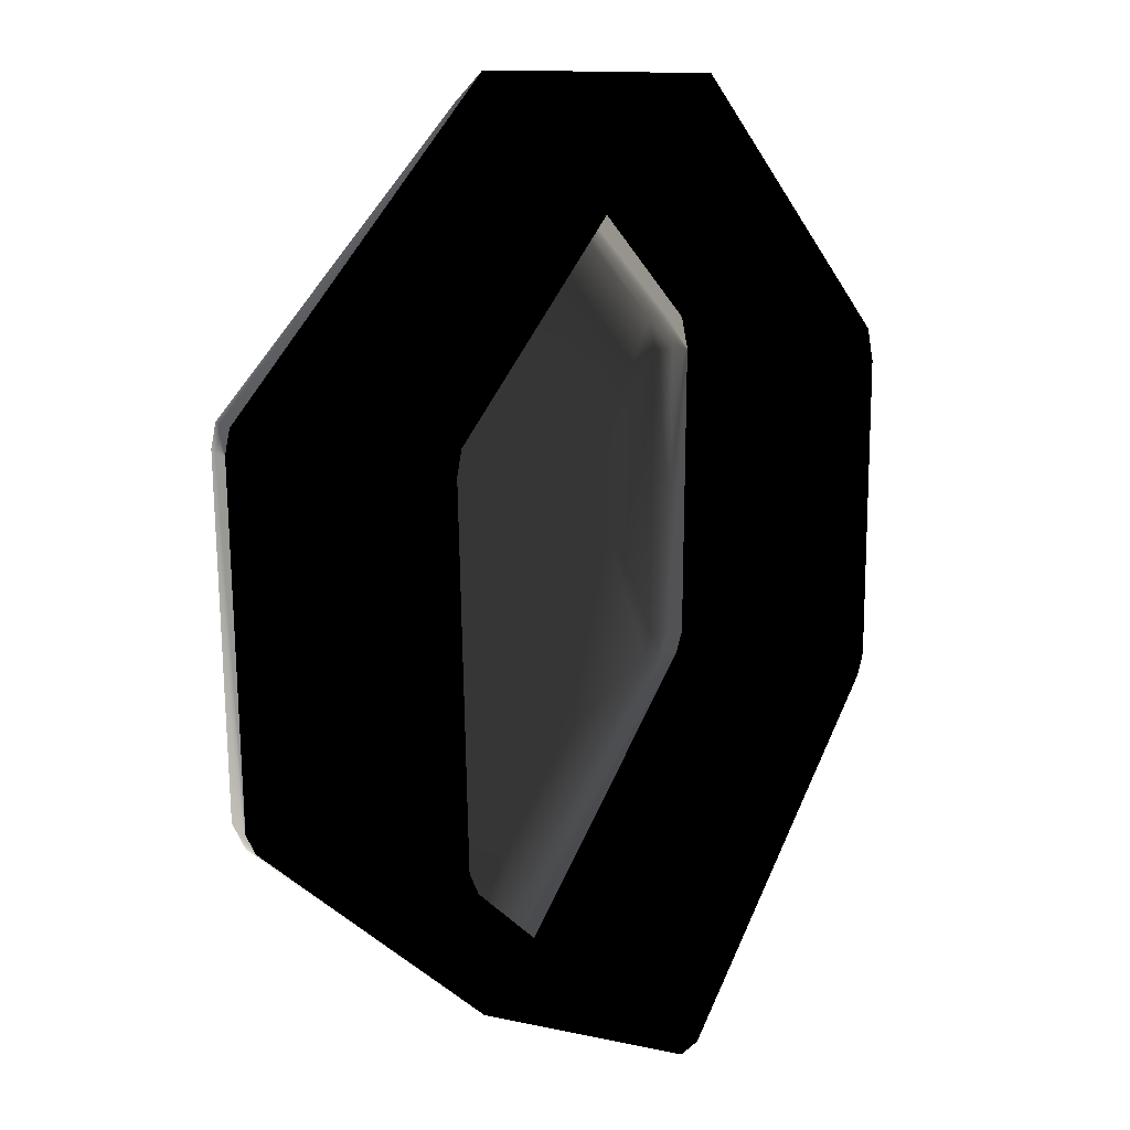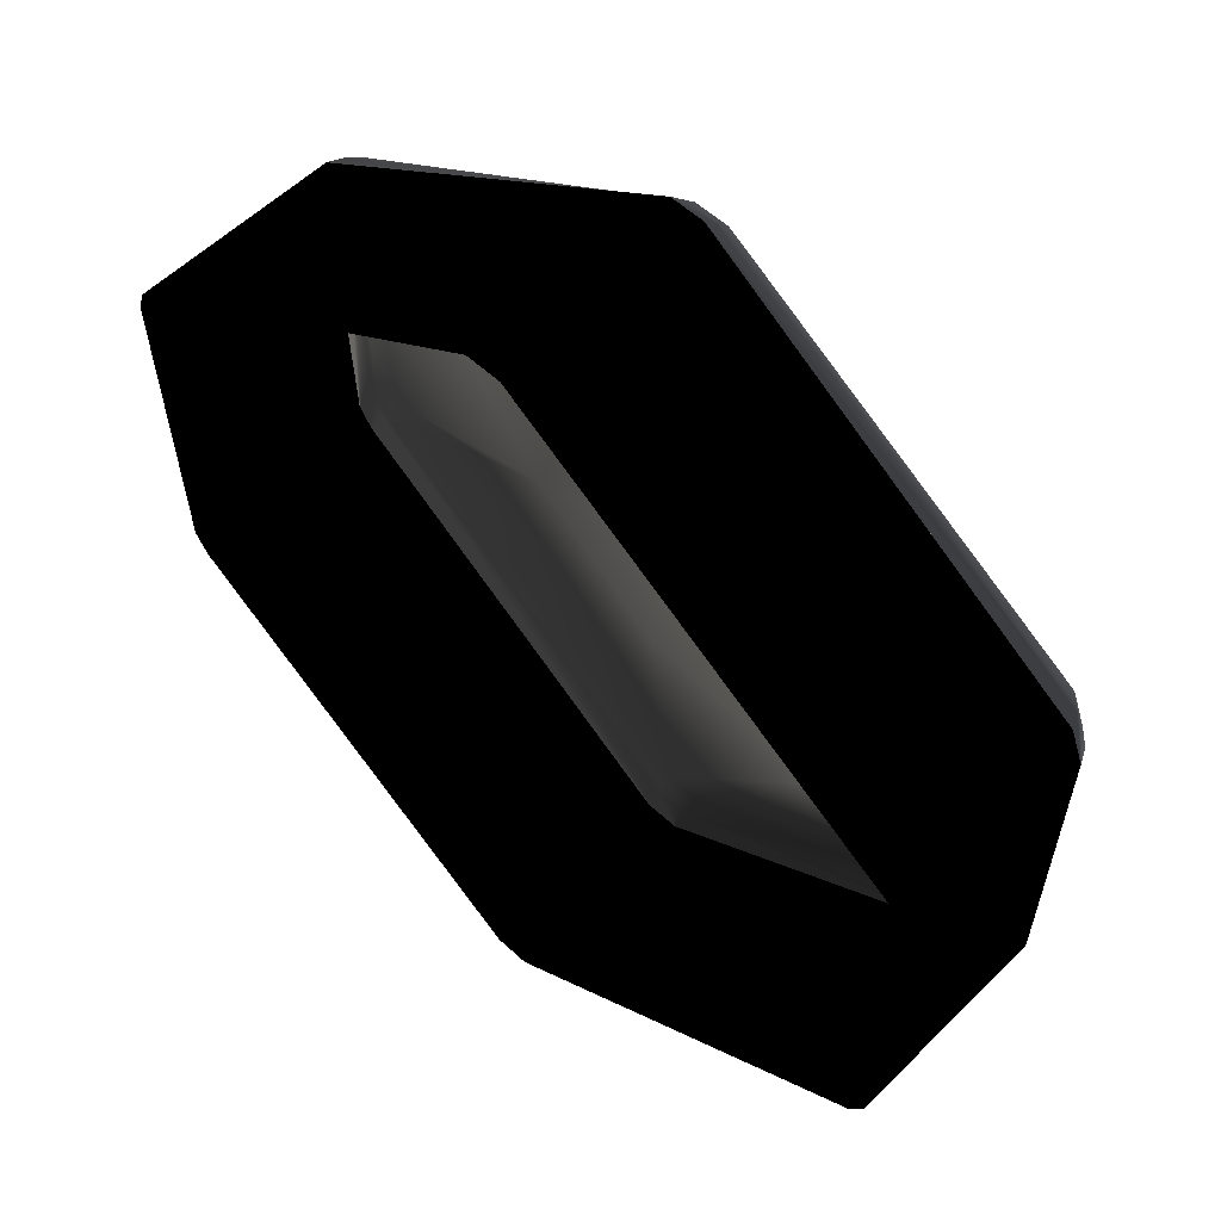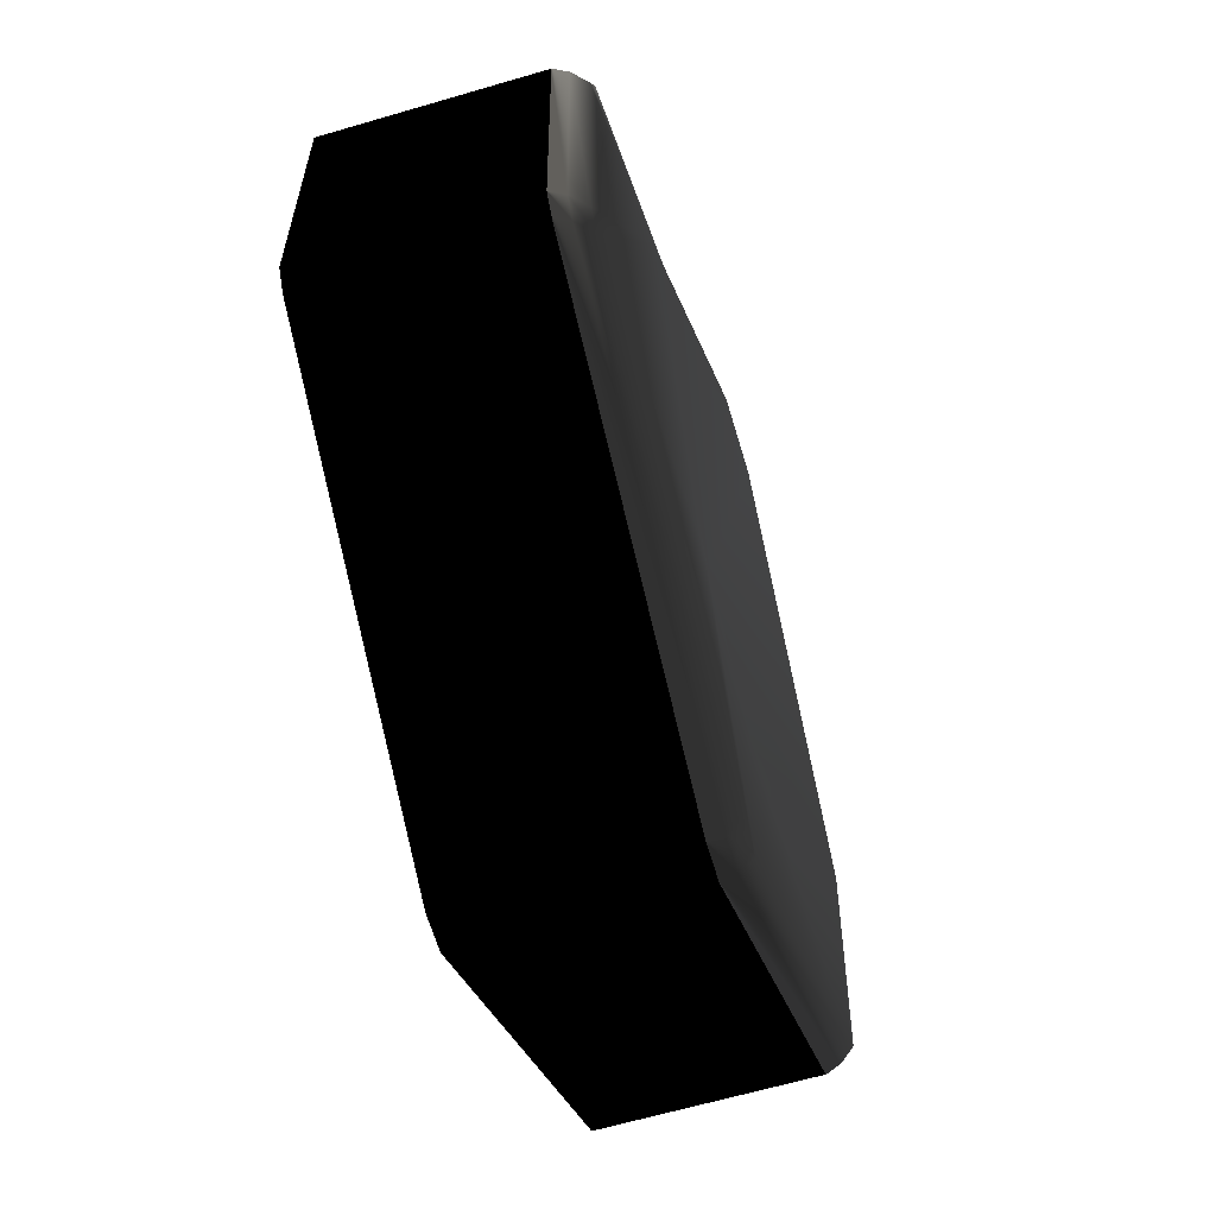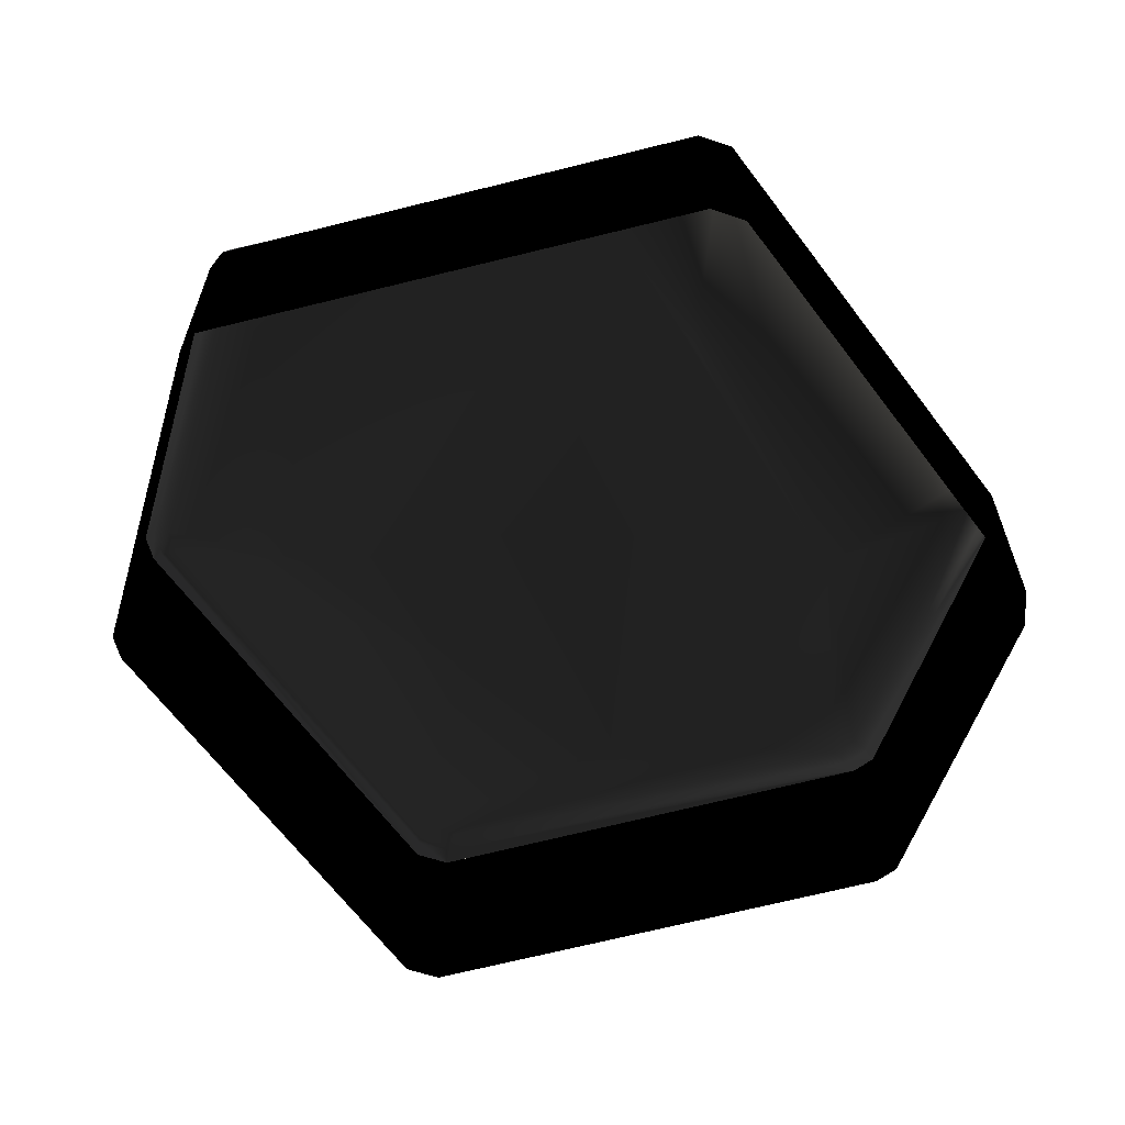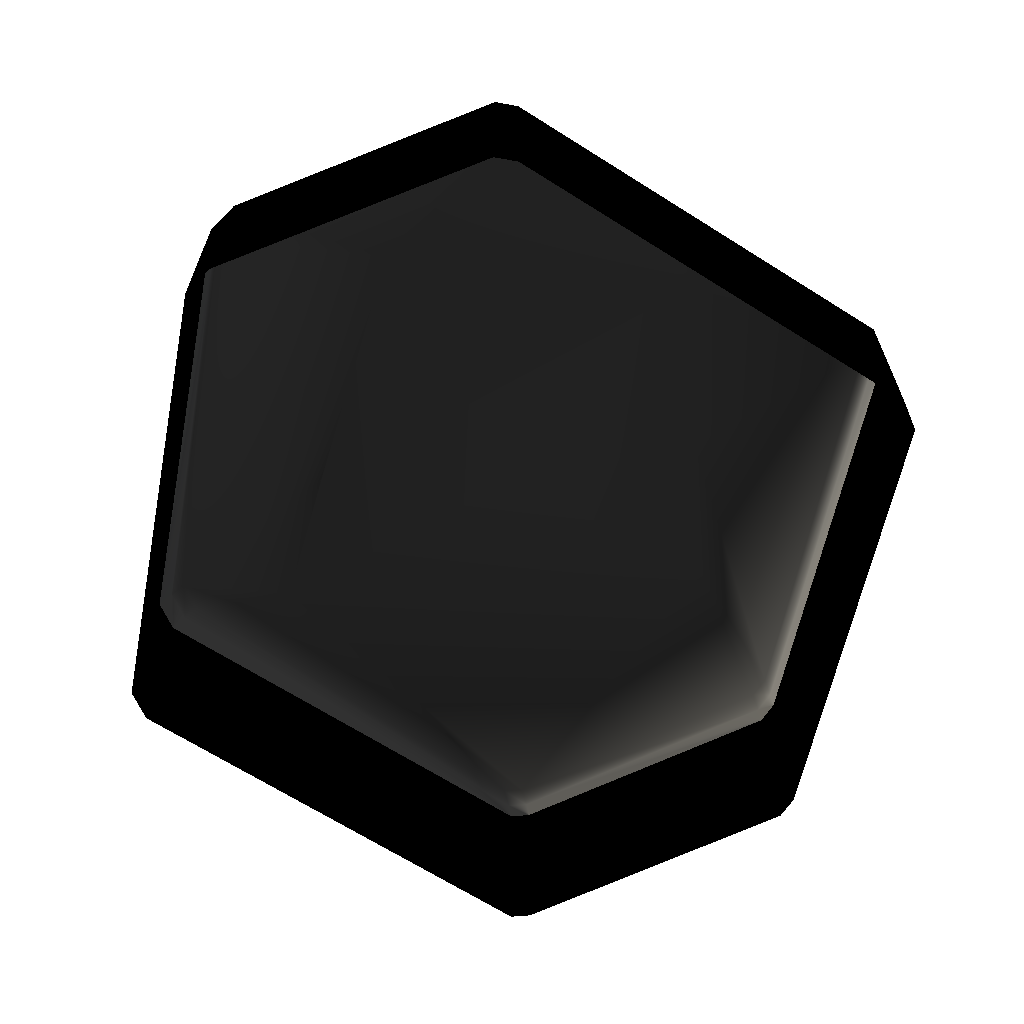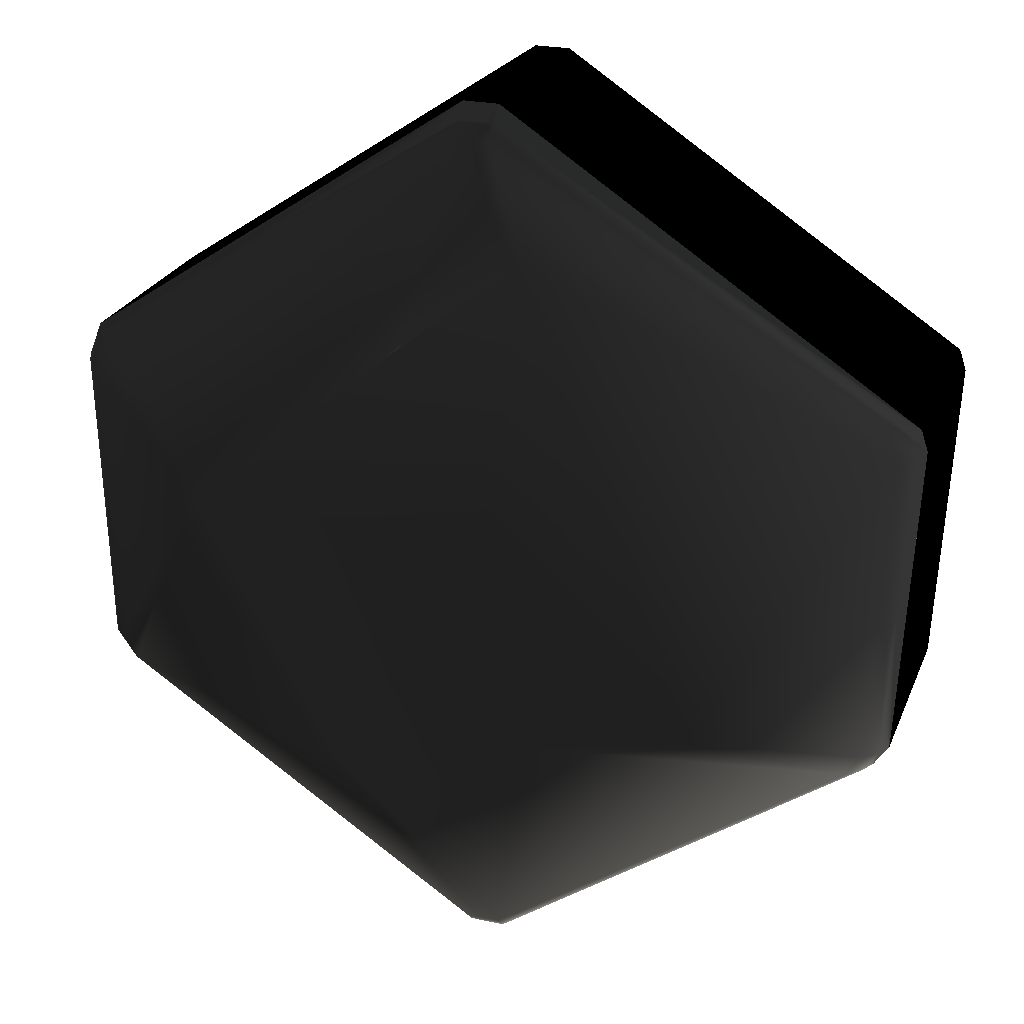
<metadata>
{"format":"obj","ext":"obj","renderer":"f3d","projection":"perspective","resolution":1024,"background":"white","views":[{"elev":12.1,"azim":-62.3,"up":"+Z"},{"elev":55.8,"azim":44.2,"up":"+Z"},{"elev":-63.7,"azim":106.5,"up":"+Z"},{"elev":-62.0,"azim":-18.9,"up":"+Y"},{"elev":-64.6,"azim":113.3,"up":"+Y"},{"elev":25.4,"azim":-161.0,"up":"+Z"}]}
</metadata>
<code>
o 2151
v -59 16 -22
v -57 16 -25
v -57 -14 -25
v -59 -14 -22
v -61 16 23
v -60 18 23
v -58 18 -22
v -56 18 -25
v -3 16 -64
v -3 -14 -64
v 2 16 -64
v 2 -14 -64
v 58 16 -26
v 58 -14 -26
v 60 16 -23
v 60 -14 -23
v 61 16 21
v 61 -14 21
v 59 16 26
v 59 -14 26
v 58 18 26
v 3 16 64
v 3 -14 64
v -2 16 64
v -2 -14 64
v -60 16 26
v -60 -14 26
v -61 -14 23
v -3 18 -63
v 2 18 -63
v 57 18 -26
v 59 18 -23
v 60 18 21
v 56 20 26
v 3 18 62
v -2 18 62
v -59 18 26
v -57 20 26
v -58 20 23
v -56 20 -22
v -54 20 -25
v -3 20 -61
v 2 20 -61
v 55 20 -26
v 57 20 -23
v 58 20 21
v 42 23 4
v 3 20 60
v -2 20 60
v -7 23 45
v -32 24 -22
v -7 20 -30
v 21 22 -37
v 10 24 31
v 0 17 0
f 1 2 3
f 1 3 4
f 1 4 5
f 1 5 6
f 1 6 7
f 1 7 2
f 2 7 8
f 2 8 9
f 2 9 10
f 2 10 3
f 9 11 12
f 9 12 10
f 11 13 14
f 11 14 12
f 13 15 16
f 13 16 14
f 15 17 18
f 15 18 16
f 19 20 18
f 19 18 17
f 19 17 21
f 19 21 22
f 19 22 23
f 19 23 20
f 22 24 25
f 22 25 23
f 24 26 27
f 24 27 25
f 26 5 28
f 26 28 27
f 5 4 28
f 8 29 9
f 9 29 11
f 11 29 30
f 11 30 13
f 13 30 31
f 13 31 15
f 15 31 32
f 15 32 17
f 17 32 33
f 17 33 21
f 21 33 34
f 21 34 35
f 21 35 22
f 22 35 24
f 24 35 36
f 24 36 26
f 26 36 37
f 26 37 5
f 5 37 6
f 6 37 38
f 6 38 39
f 6 39 7
f 7 39 40
f 7 40 8
f 8 40 41
f 8 41 29
f 29 41 42
f 29 42 30
f 30 42 43
f 30 43 31
f 31 43 44
f 31 44 32
f 32 44 45
f 32 45 33
f 33 45 46
f 33 46 34
f 34 46 47
f 34 47 48
f 34 48 35
f 35 48 36
f 36 48 49
f 36 49 37
f 37 49 38
f 38 49 50
f 38 50 39
f 39 50 51
f 39 51 40
f 40 51 41
f 41 51 52
f 41 52 42
f 42 52 53
f 42 53 43
f 43 53 44
f 44 53 47
f 44 47 45
f 45 47 46
f 50 54 47
f 50 47 55
f 50 55 51
f 51 55 52
f 52 55 53
f 53 55 47
f 50 49 48
f 50 48 54
f 54 48 47

</code>
